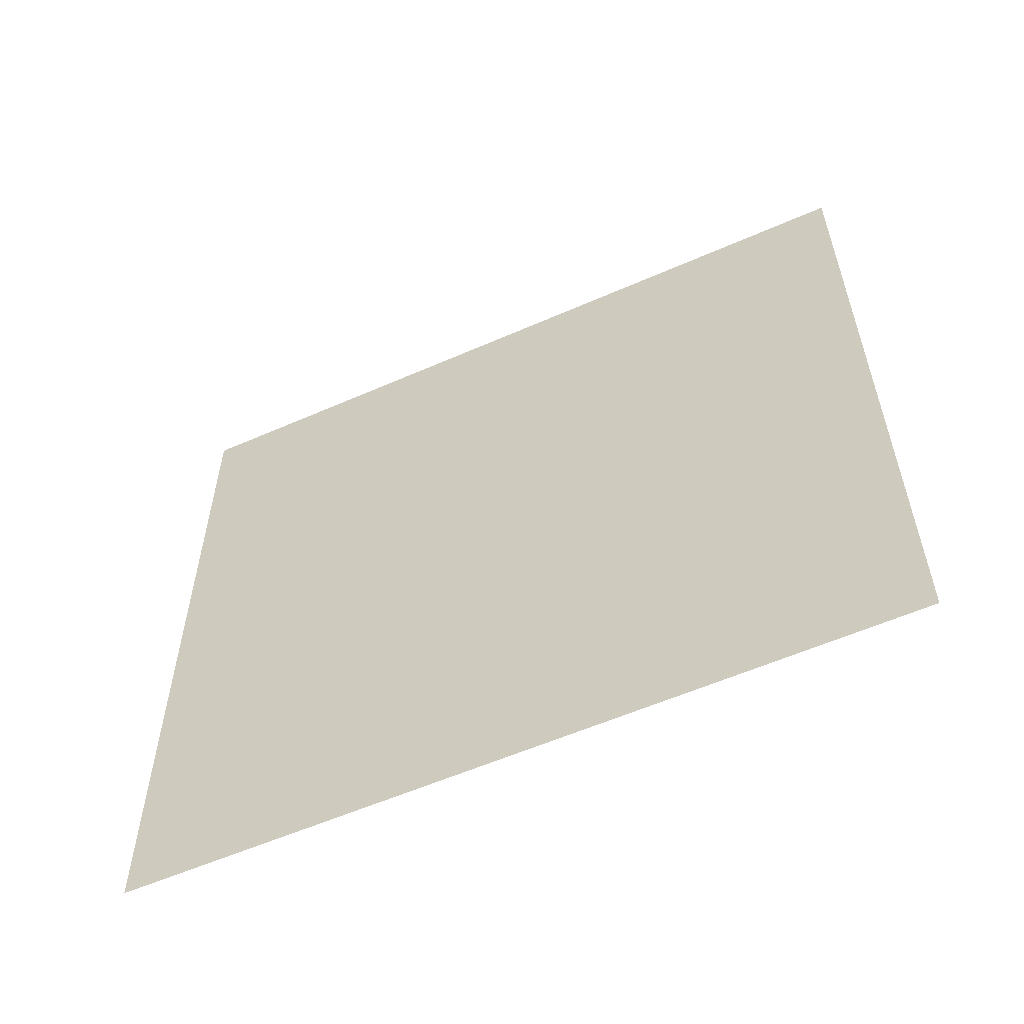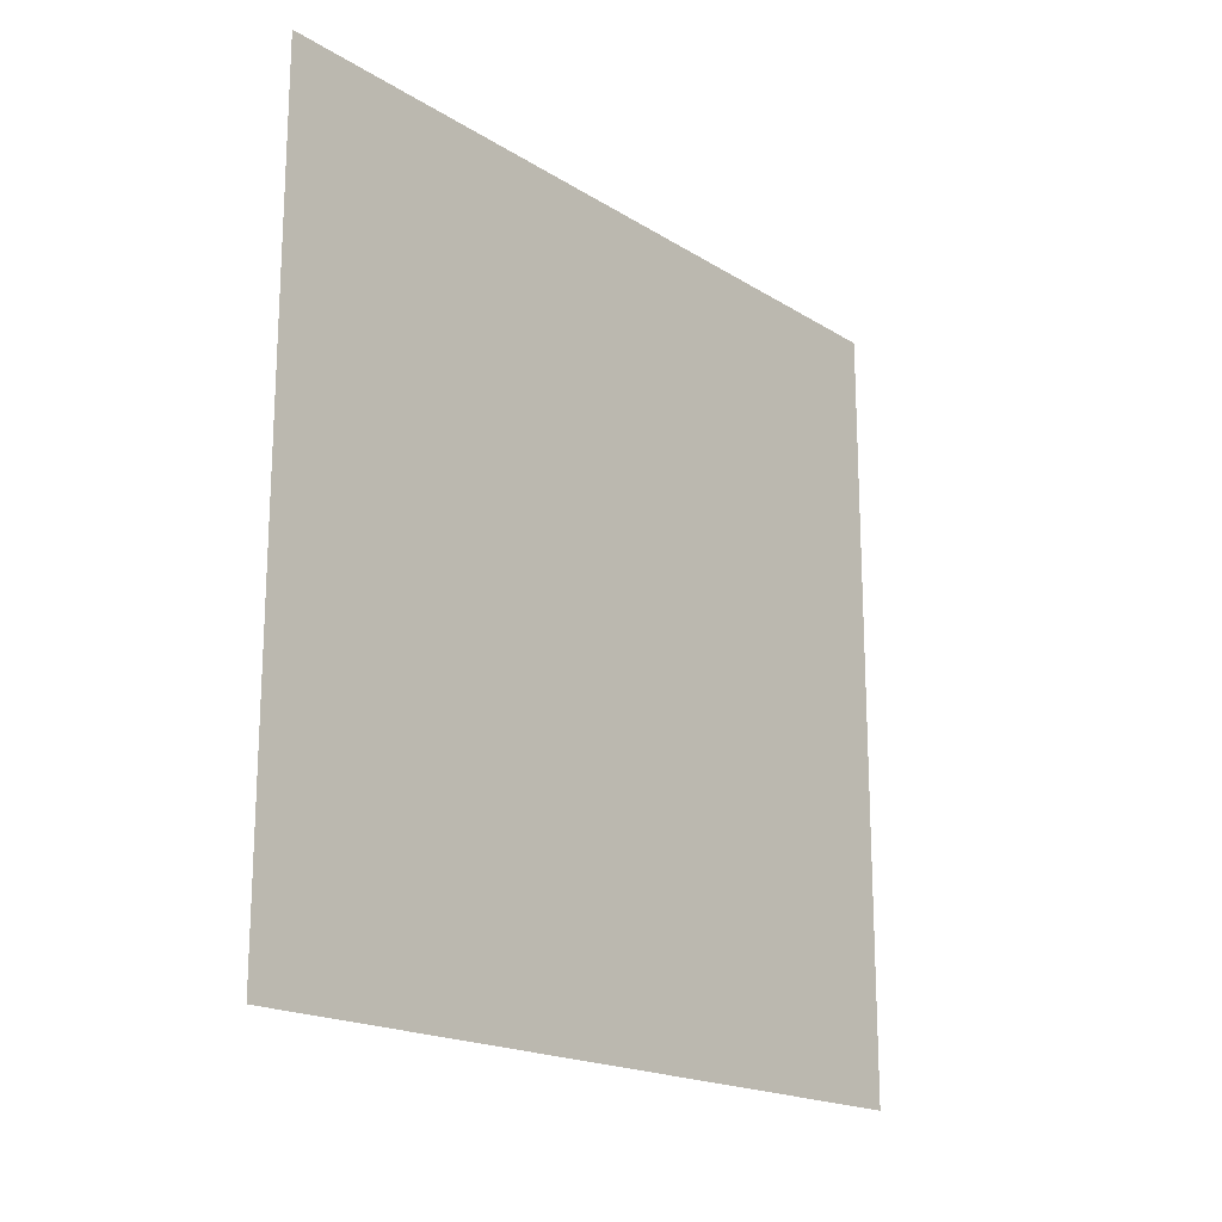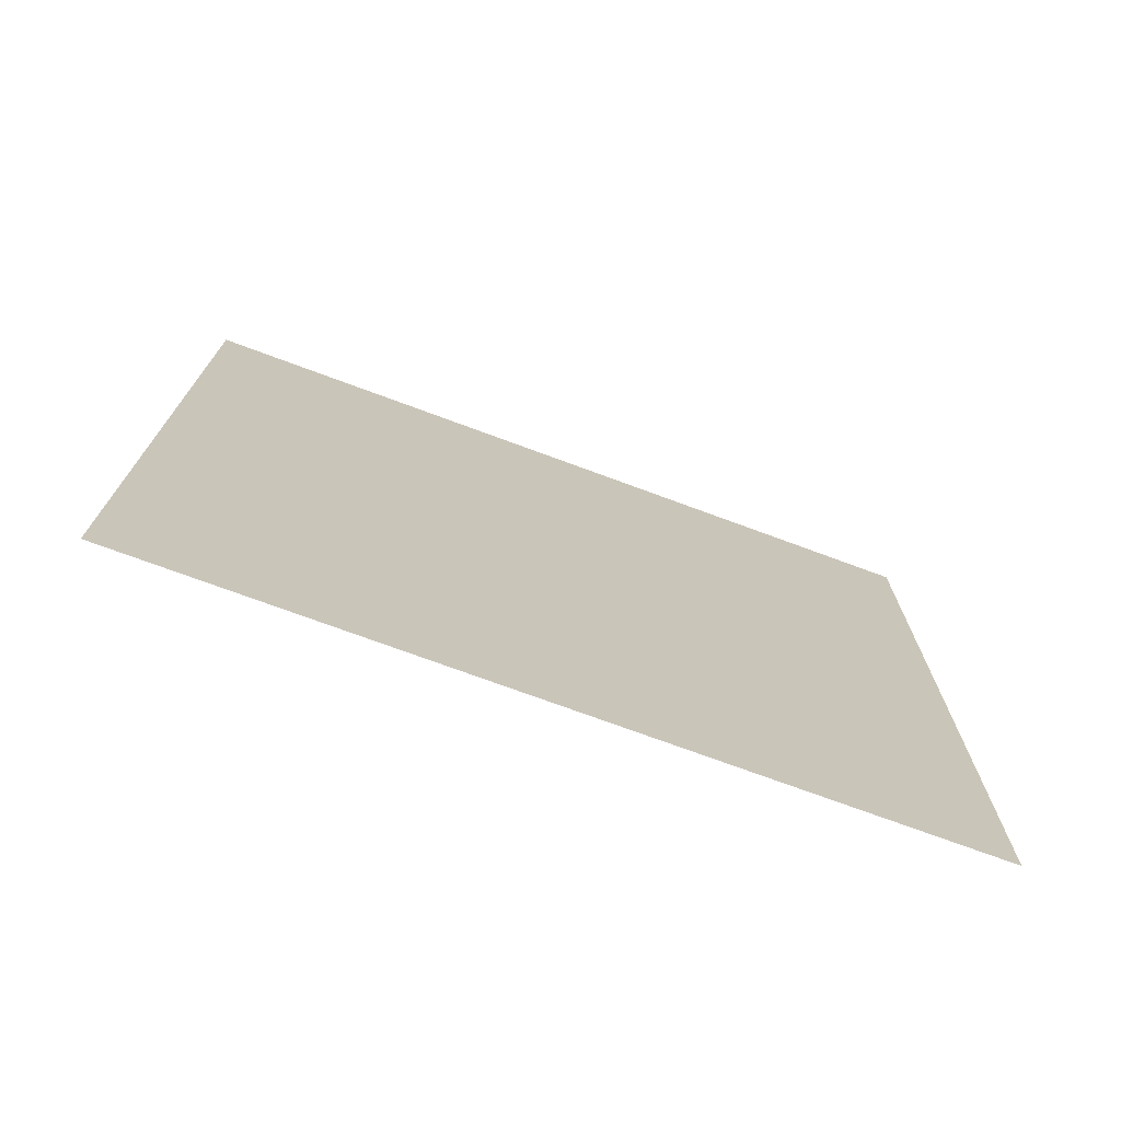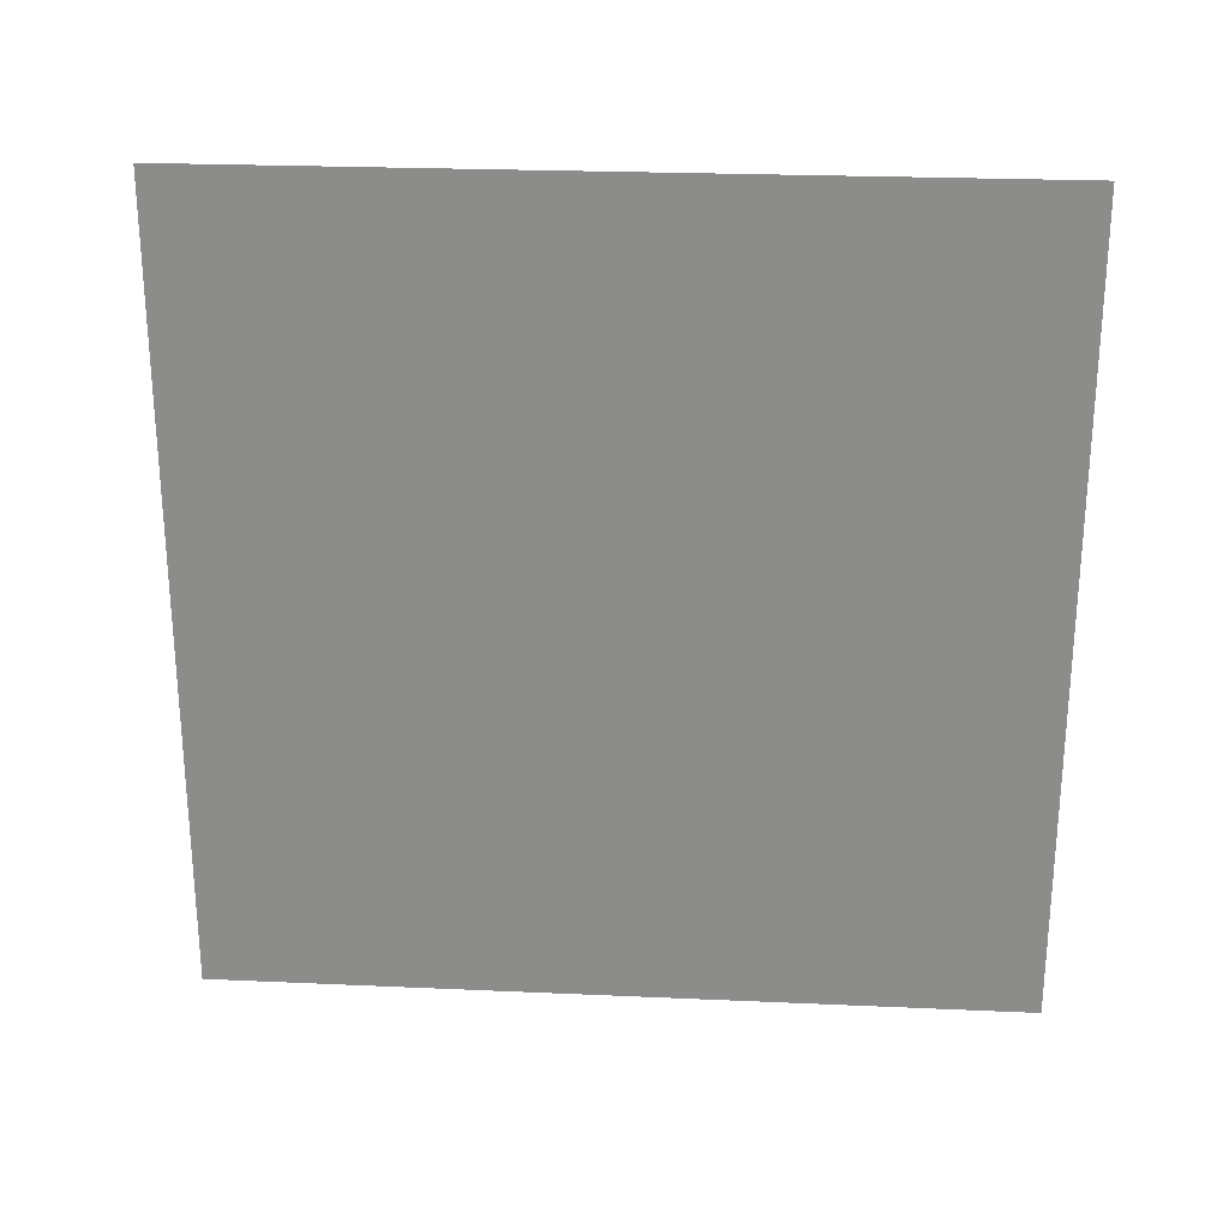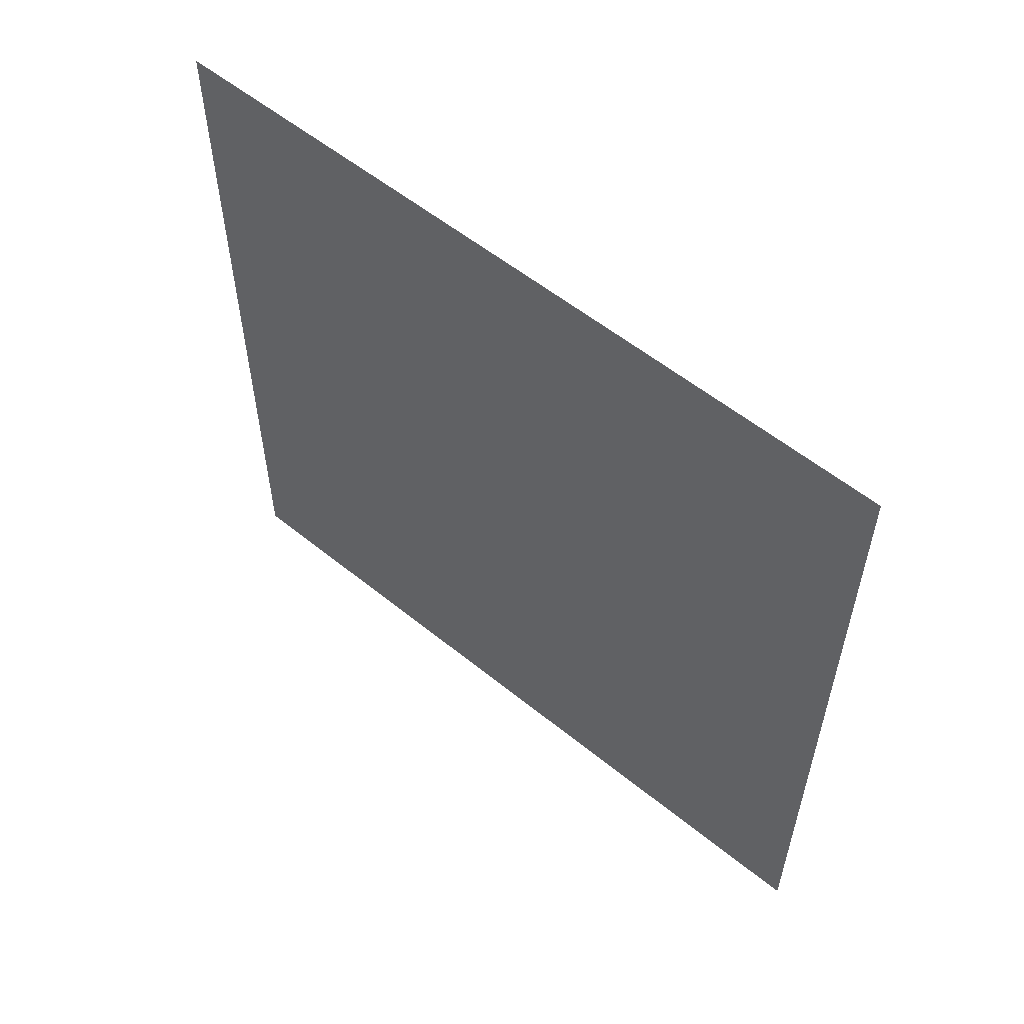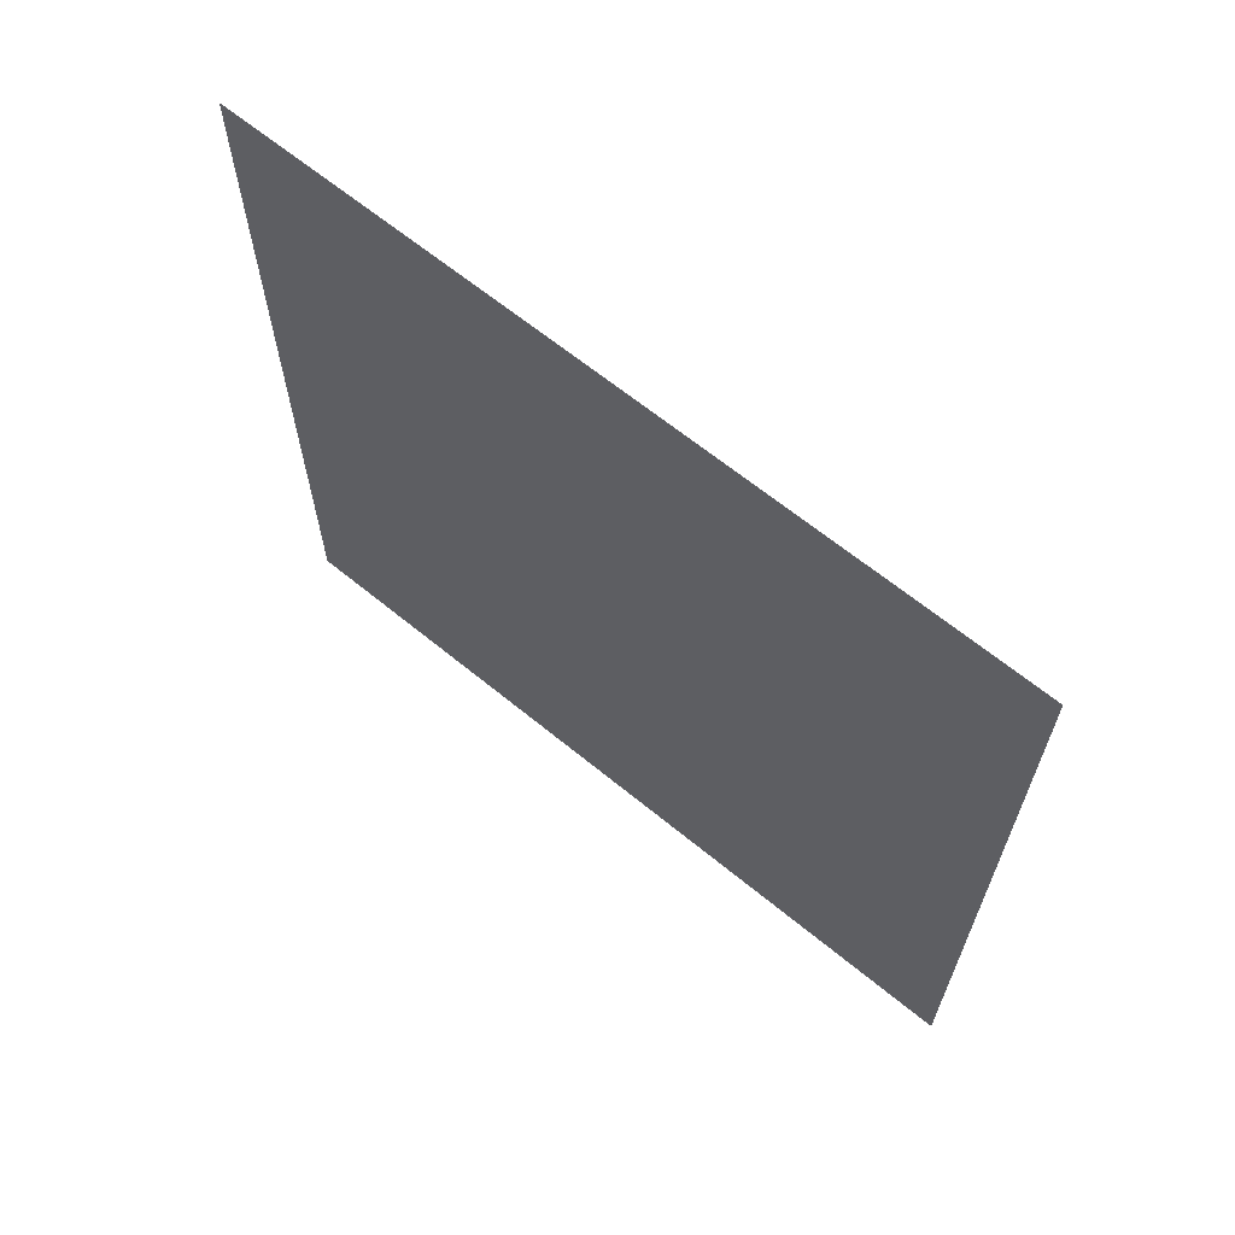
<metadata>
{"format":"obj","ext":"obj","renderer":"f3d","projection":"perspective","resolution":1024,"background":"white","views":[{"elev":-57.1,"azim":-65.4,"up":"+Z"},{"elev":-18.5,"azim":40.3,"up":"+Z"},{"elev":-73.3,"azim":-110.2,"up":"+Y"},{"elev":25.2,"azim":-85.8,"up":"+Z"},{"elev":56.4,"azim":-49.7,"up":"+Y"},{"elev":64.9,"azim":129.5,"up":"+Y"}]}
</metadata>
<code>
o 617
v 2247 1881 22.76
v 2247 1881 22.8
v 2247 1881 22.8
v 2247 1881 22.8
v 2247 1881 22.8
v 2247 1881 22.8
v 2247 1881 22.76
v 2247 1881 22.76
v 2247 1881 22.76
v 2247 1881 22.76
f 1 2 3
f 1 4 5
f 6 7 8
f 6 9 10

</code>
